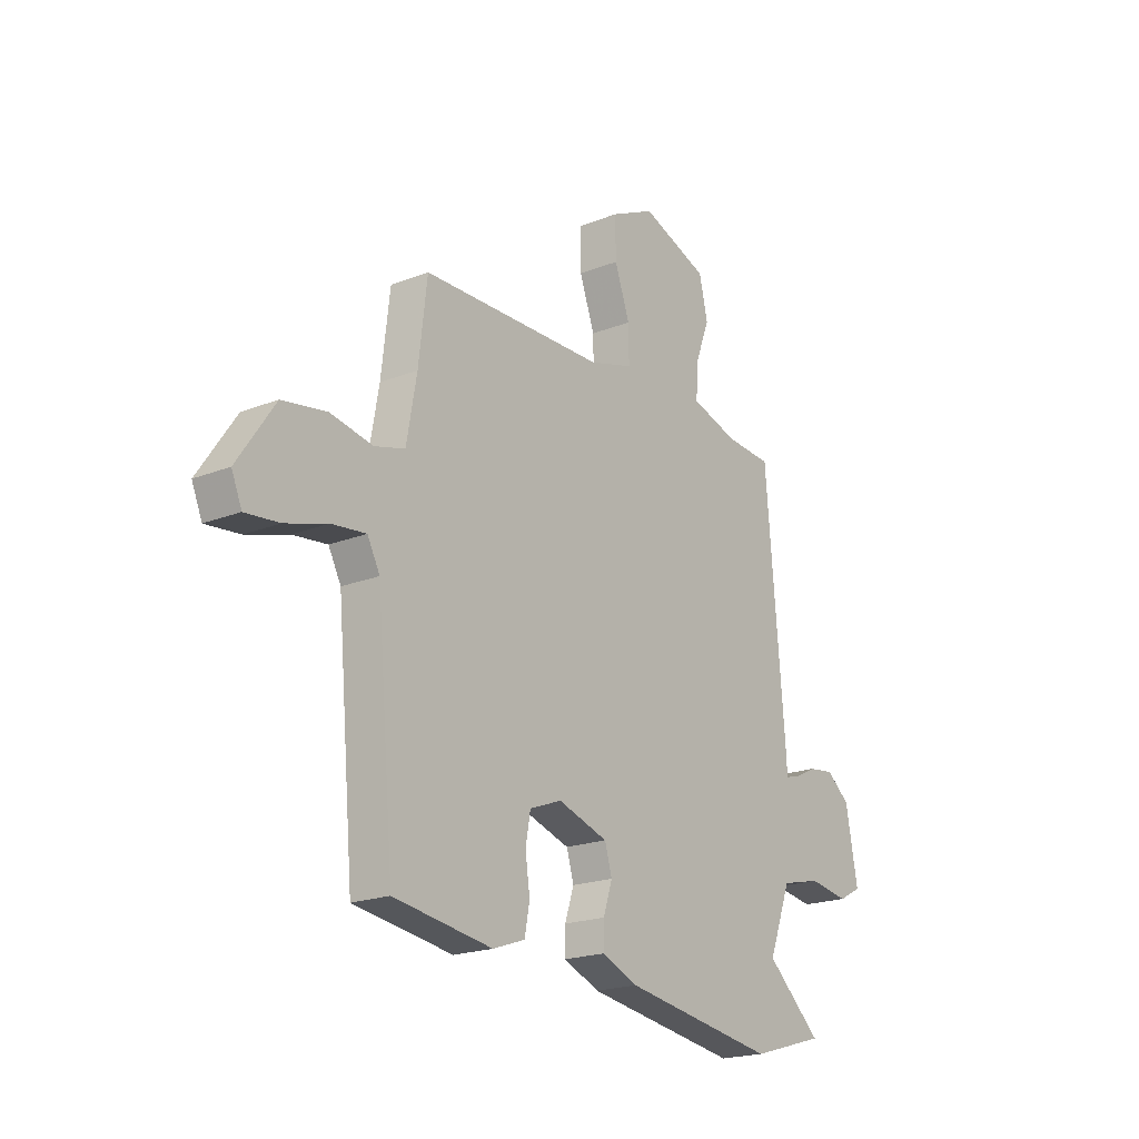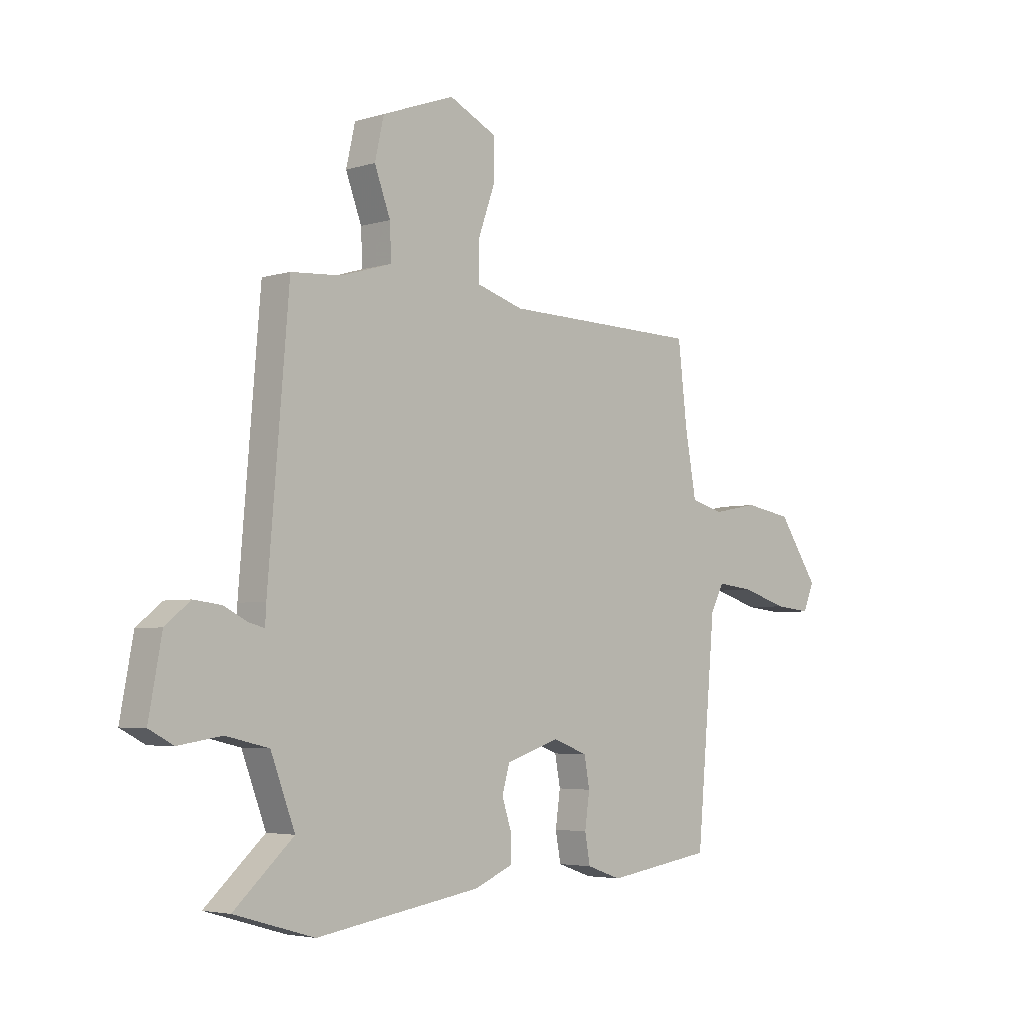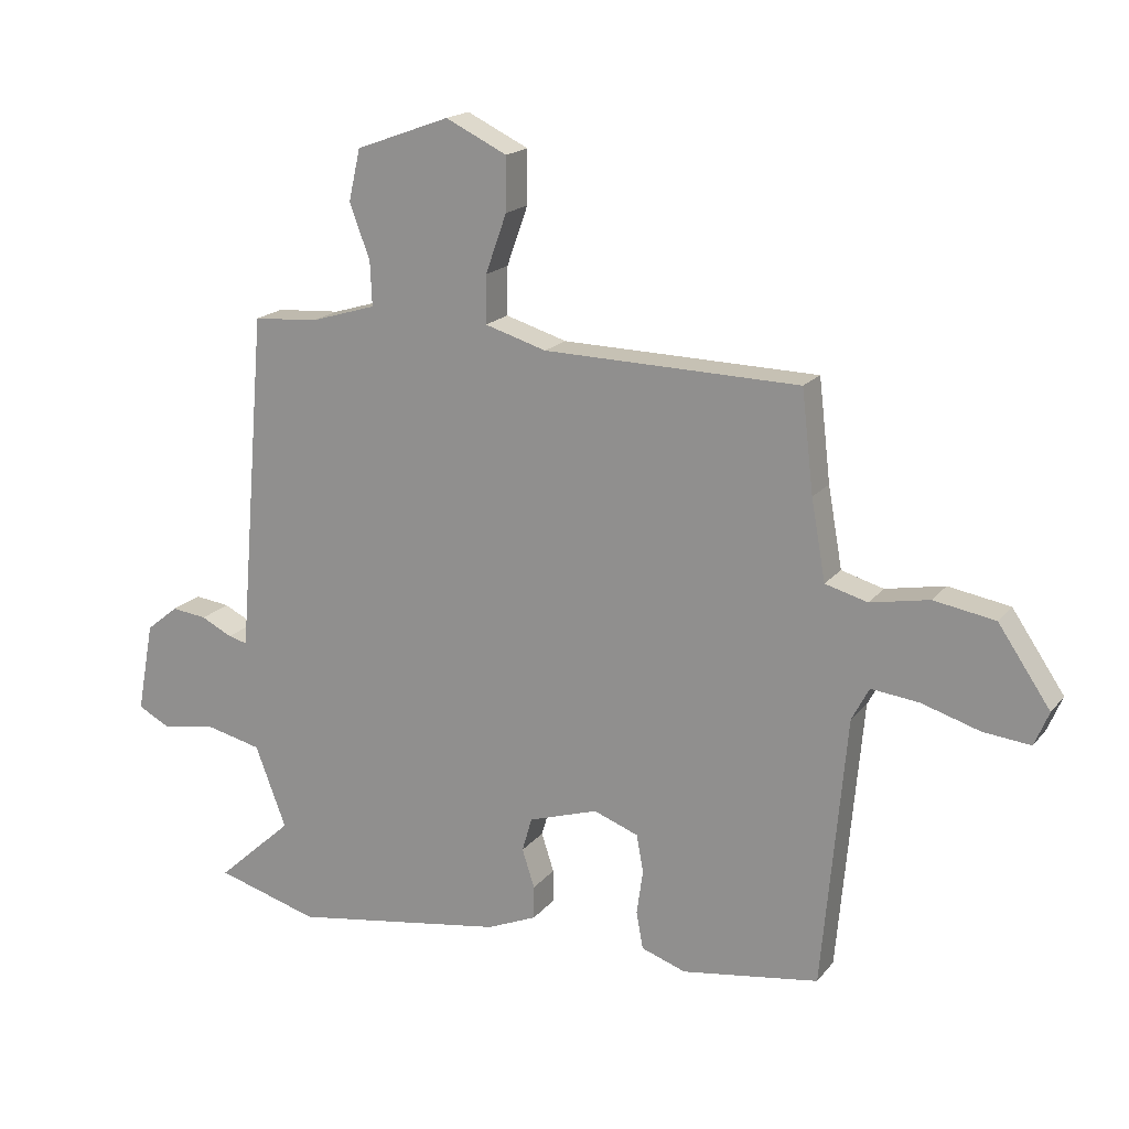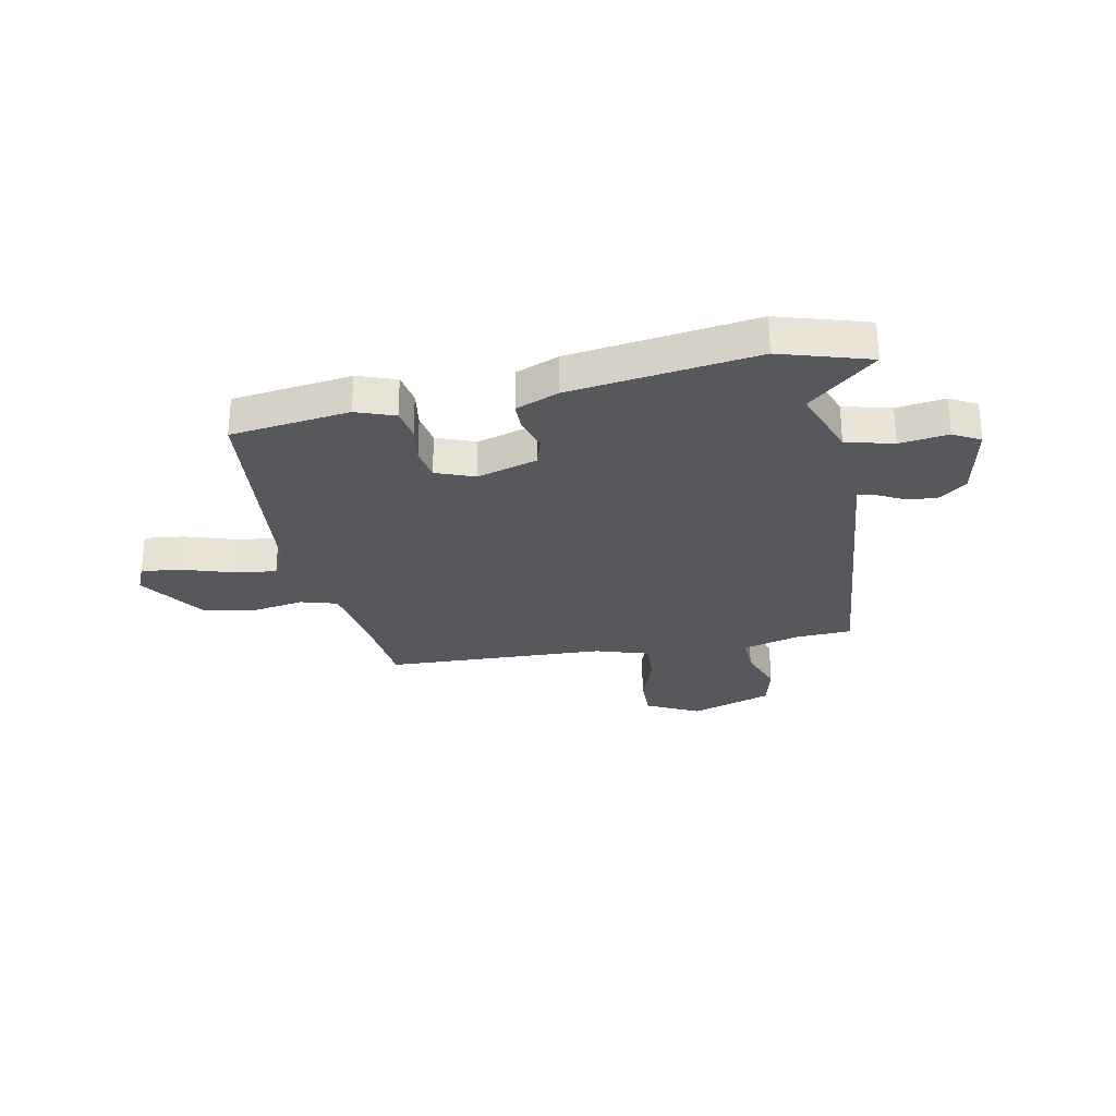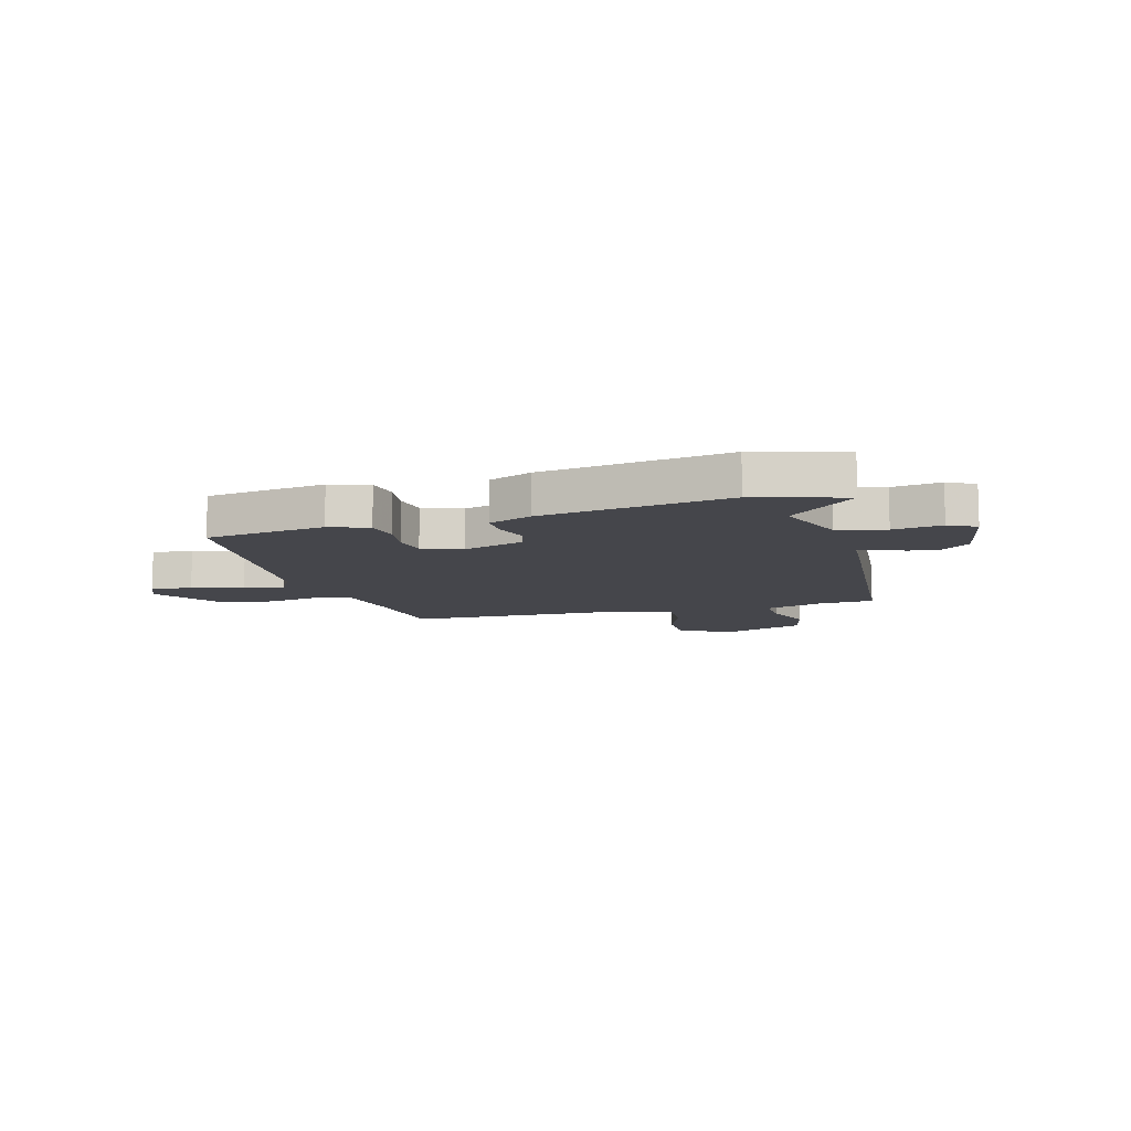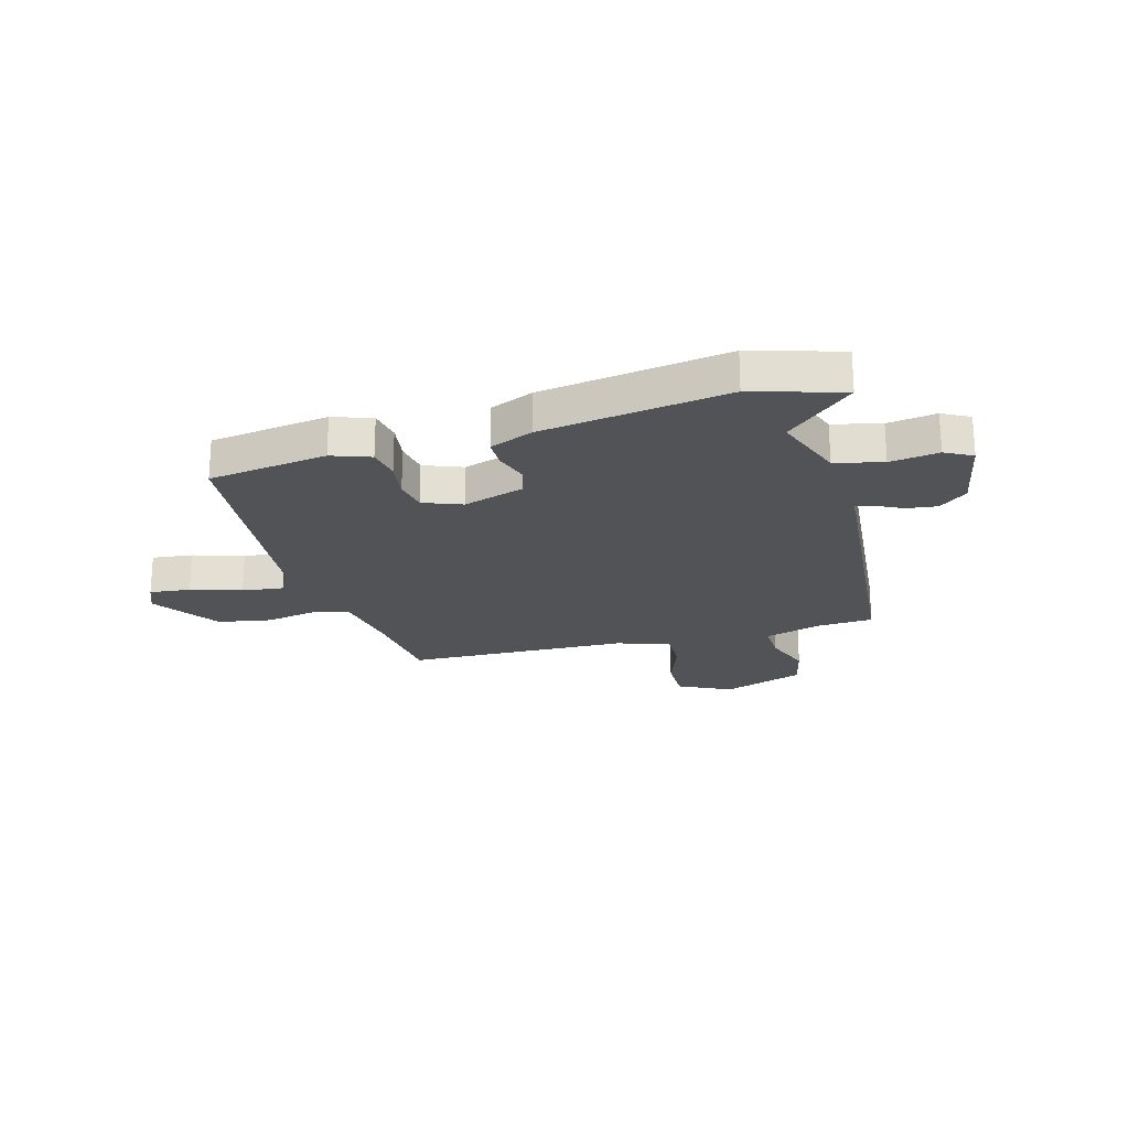
<metadata>
{"format":"obj","ext":"obj","renderer":"f3d","projection":"perspective","resolution":1024,"background":"white","views":[{"elev":-20.1,"azim":126.1,"up":"+Z"},{"elev":-4.1,"azim":-45.2,"up":"+Z"},{"elev":17.9,"azim":26.0,"up":"+Z"},{"elev":-27.7,"azim":-169.6,"up":"+Y"},{"elev":-10.1,"azim":-164.6,"up":"+Y"},{"elev":-22.3,"azim":-164.8,"up":"+Y"}]}
</metadata>
<code>
v -0.412 0.07 -0.525
v -0.578 0.07 -0.477
v -0.455 0.07 -0.366
v -0.505 0.07 -0.234
v -0.594 0.07 -0.213
v -0.684 0.07 -0.227
v -0.735 0.07 -0.2
v -0.708 0.07 -0.054
v -0.656 0.07 -0.012
v -0.599 0.07 -0.019
v -0.549 0.07 -0.044
v -0.517 0.07 -0.052
v -0.515 0.07 -0.012
v -0.472 0.07 0.499
v -0.368 0.07 0.506
v -0.262 0.07 0.538
v -0.265 0.07 0.609
v -0.298 0.07 0.697
v -0.279 0.07 0.78
v -0.128 0.07 0.835
v -0.029 0.07 0.787
v -0.03 0.07 0.701
v -0.064 0.07 0.606
v -0.065 0.07 0.529
v 0.034 0.07 0.499
v 0.446 0.07 0.49
v 0.465 0.07 0.327
v 0.488 0.07 0.198
v 0.556 0.07 0.179
v 0.651 0.07 0.197
v 0.75 0.07 0.18
v 0.834 0.07 0.056
v 0.811 0.07 0.001
v 0.735 0.07 0.009
v 0.641 0.07 0.038
v 0.564 0.07 0.047
v 0.536 0.07 -0.006
v 0.497 0.07 -0.442
v 0.276 0.07 -0.475
v 0.204 0.07 -0.45
v 0.193 0.07 -0.39
v 0.203 0.07 -0.319
v 0.192 0.07 -0.258
v 0.12 0.07 -0.231
v 0.008 0.07 -0.267
v -0.008 0.07 -0.322
v 0.012 0.07 -0.384
v 0.012 0.07 -0.437
v -0.068 0.07 -0.471
v -0.412 0 -0.525
v -0.578 0 -0.477
v -0.455 0 -0.366
v -0.505 0 -0.234
v -0.594 0 -0.213
v -0.684 0 -0.227
v -0.735 0 -0.2
v -0.708 0 -0.054
v -0.656 0 -0.012
v -0.599 0 -0.019
v -0.549 0 -0.044
v -0.517 0 -0.052
v -0.515 0 -0.012
v -0.472 0 0.499
v -0.368 0 0.506
v -0.262 0 0.538
v -0.265 0 0.609
v -0.298 0 0.697
v -0.279 0 0.78
v -0.128 0 0.835
v -0.029 0 0.787
v -0.03 0 0.701
v -0.064 0 0.606
v -0.065 0 0.529
v 0.034 0 0.499
v 0.446 0 0.49
v 0.465 0 0.327
v 0.488 0 0.198
v 0.556 0 0.179
v 0.651 0 0.197
v 0.75 0 0.18
v 0.834 0 0.056
v 0.811 0 0.001
v 0.735 0 0.009
v 0.641 0 0.038
v 0.564 0 0.047
v 0.536 0 -0.006
v 0.497 0 -0.442
v 0.276 0 -0.475
v 0.204 0 -0.45
v 0.193 0 -0.39
v 0.203 0 -0.319
v 0.192 0 -0.258
v 0.12 0 -0.231
v 0.008 0 -0.267
v -0.008 0 -0.322
v 0.012 0 -0.384
v 0.012 0 -0.437
v -0.068 0 -0.471
f 1 2 3
f 49 1 3
f 48 49 3
f 47 48 3
f 46 47 3
f 45 46 3 4
f 44 45 4 5
f 40 41 42
f 39 40 42
f 38 39 42
f 37 38 42
f 36 37 42 43
f 33 34 35
f 32 33 35
f 31 32 35
f 30 31 35
f 29 30 35
f 28 29 35 36
f 25 26 27
f 24 25 27 28
f 21 22 23
f 20 21 23
f 19 20 23
f 18 19 23
f 17 18 23
f 16 17 23 24
f 36 43 44
f 28 36 44
f 24 28 44
f 16 24 44
f 15 16 44
f 9 10 11
f 8 9 11
f 7 8 11
f 6 7 11
f 5 6 11
f 5 11 12
f 44 5 12
f 14 15 44
f 13 14 44
f 12 13 44
f 52 51 50
f 52 50 98
f 52 98 97
f 52 97 96
f 52 96 95
f 53 52 95 94
f 54 53 94 93
f 91 90 89
f 91 89 88
f 91 88 87
f 91 87 86
f 92 91 86 85
f 84 83 82
f 84 82 81
f 84 81 80
f 84 80 79
f 84 79 78
f 85 84 78 77
f 76 75 74
f 77 76 74 73
f 72 71 70
f 72 70 69
f 72 69 68
f 72 68 67
f 72 67 66
f 73 72 66 65
f 93 92 85
f 93 85 77
f 93 77 73
f 93 73 65
f 93 65 64
f 60 59 58
f 60 58 57
f 60 57 56
f 60 56 55
f 60 55 54
f 61 60 54
f 61 54 93
f 93 64 63
f 93 63 62
f 93 62 61
f 1 50 51 2
f 2 51 52 3
f 3 52 53 4
f 4 53 54 5
f 5 54 55 6
f 6 55 56 7
f 7 56 57 8
f 8 57 58 9
f 9 58 59 10
f 10 59 60 11
f 11 60 61 12
f 12 61 62 13
f 13 62 63 14
f 14 63 64 15
f 15 64 65 16
f 16 65 66 17
f 17 66 67 18
f 18 67 68 19
f 19 68 69 20
f 20 69 70 21
f 21 70 71 22
f 22 71 72 23
f 23 72 73 24
f 24 73 74 25
f 25 74 75 26
f 26 75 76 27
f 27 76 77 28
f 28 77 78 29
f 29 78 79 30
f 30 79 80 31
f 31 80 81 32
f 32 81 82 33
f 33 82 83 34
f 34 83 84 35
f 35 84 85 36
f 36 85 86 37
f 37 86 87 38
f 38 87 88 39
f 39 88 89 40
f 40 89 90 41
f 41 90 91 42
f 42 91 92 43
f 43 92 93 44
f 44 93 94 45
f 45 94 95 46
f 46 95 96 47
f 47 96 97 48
f 48 97 98 49
f 49 98 50 1

</code>
